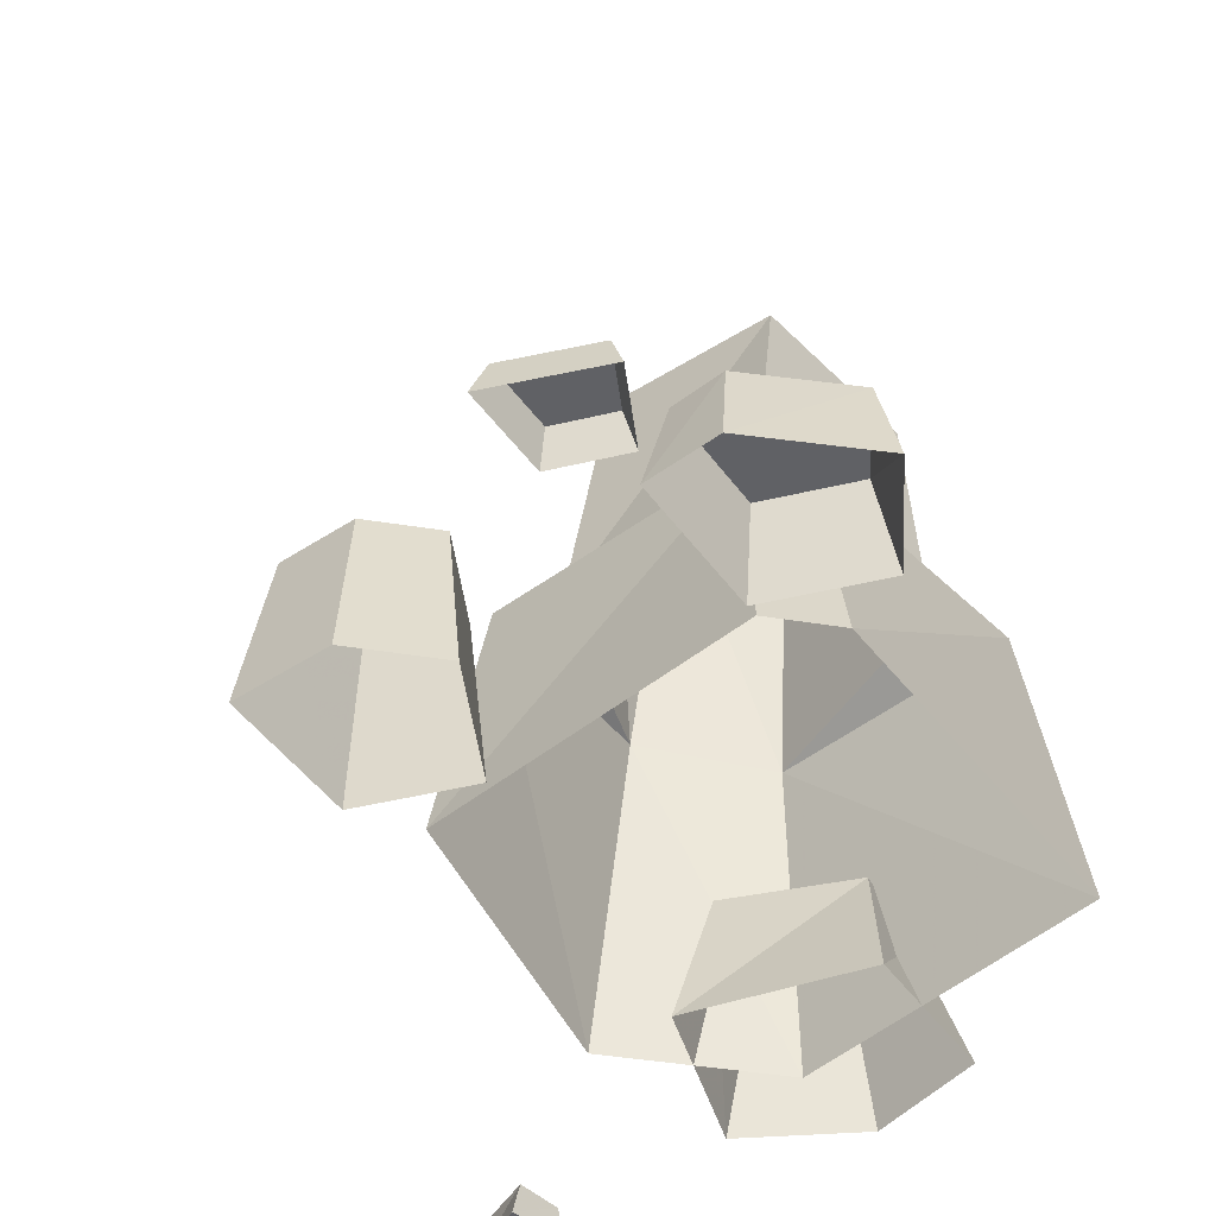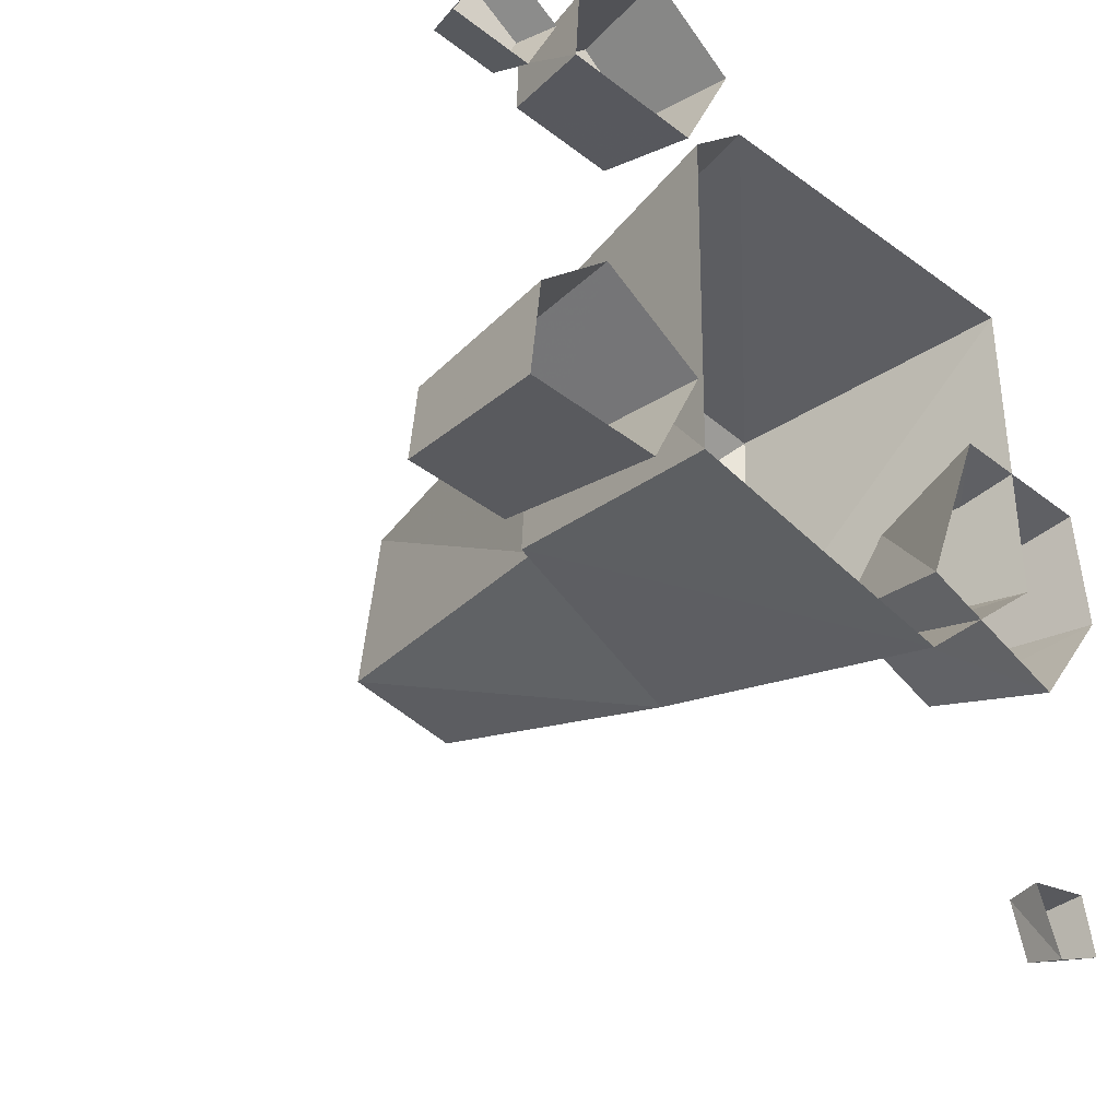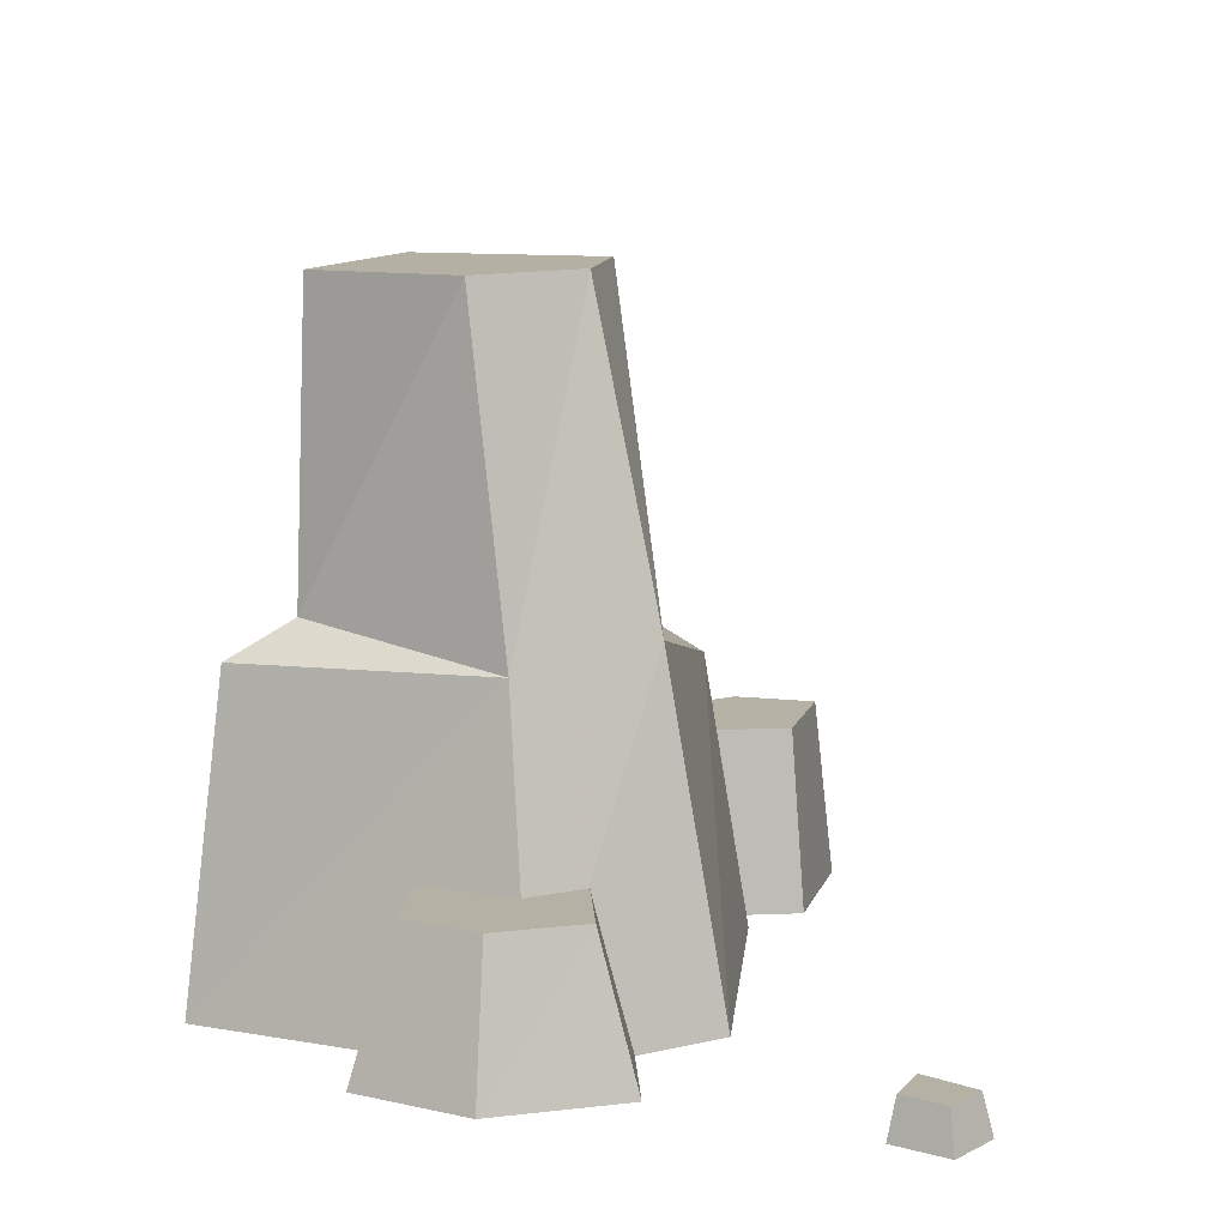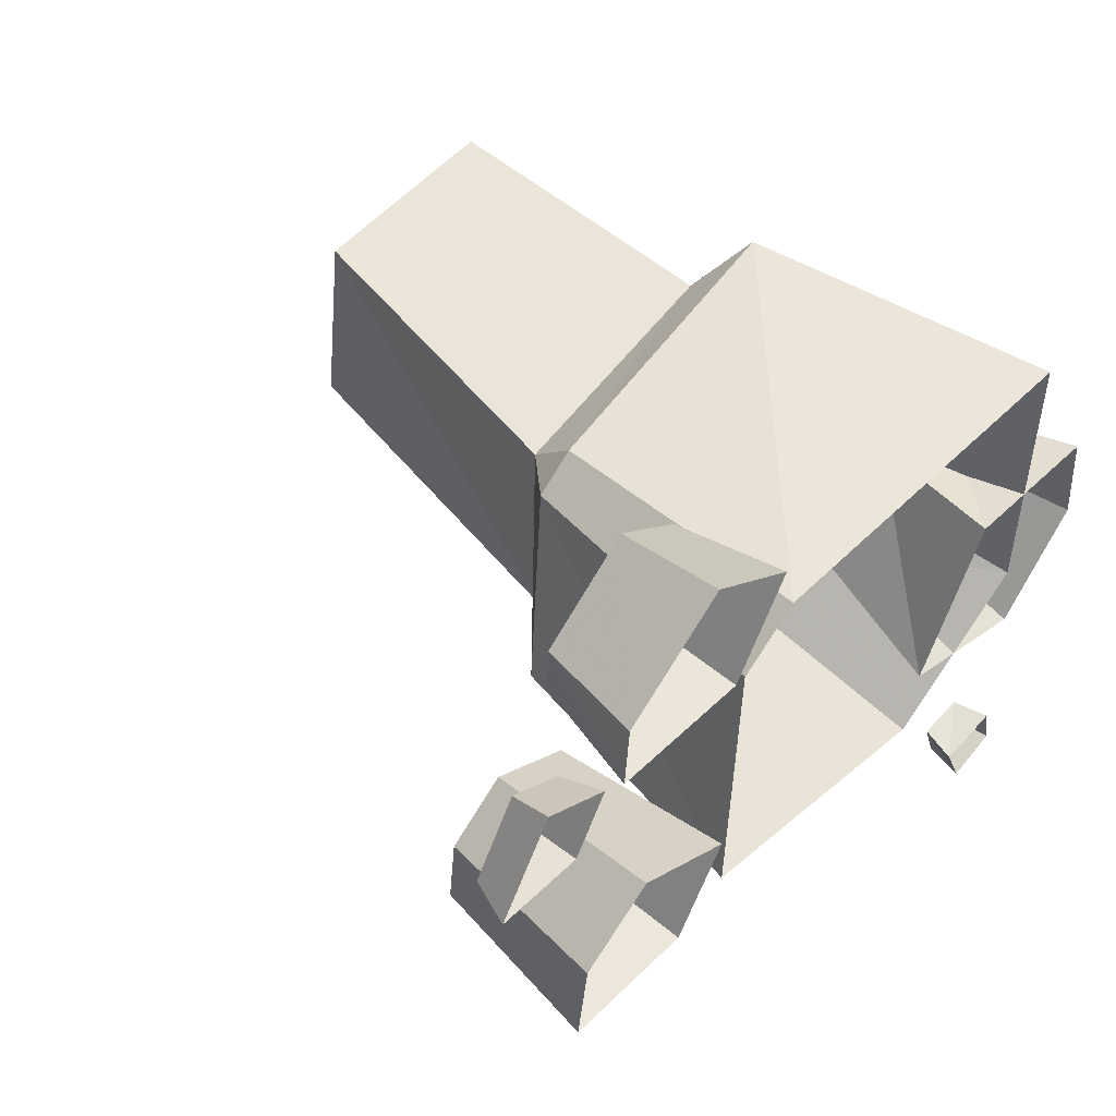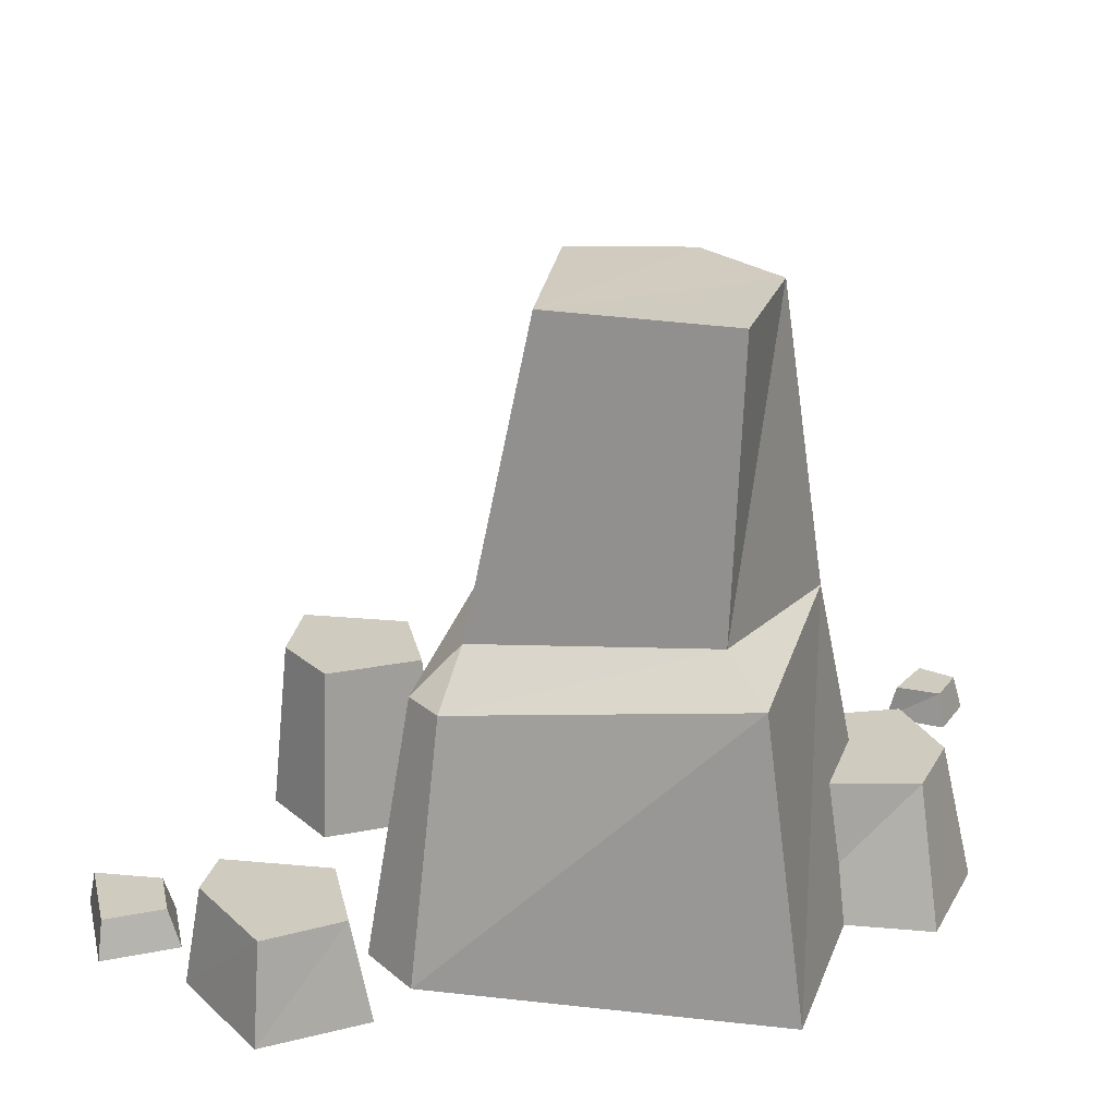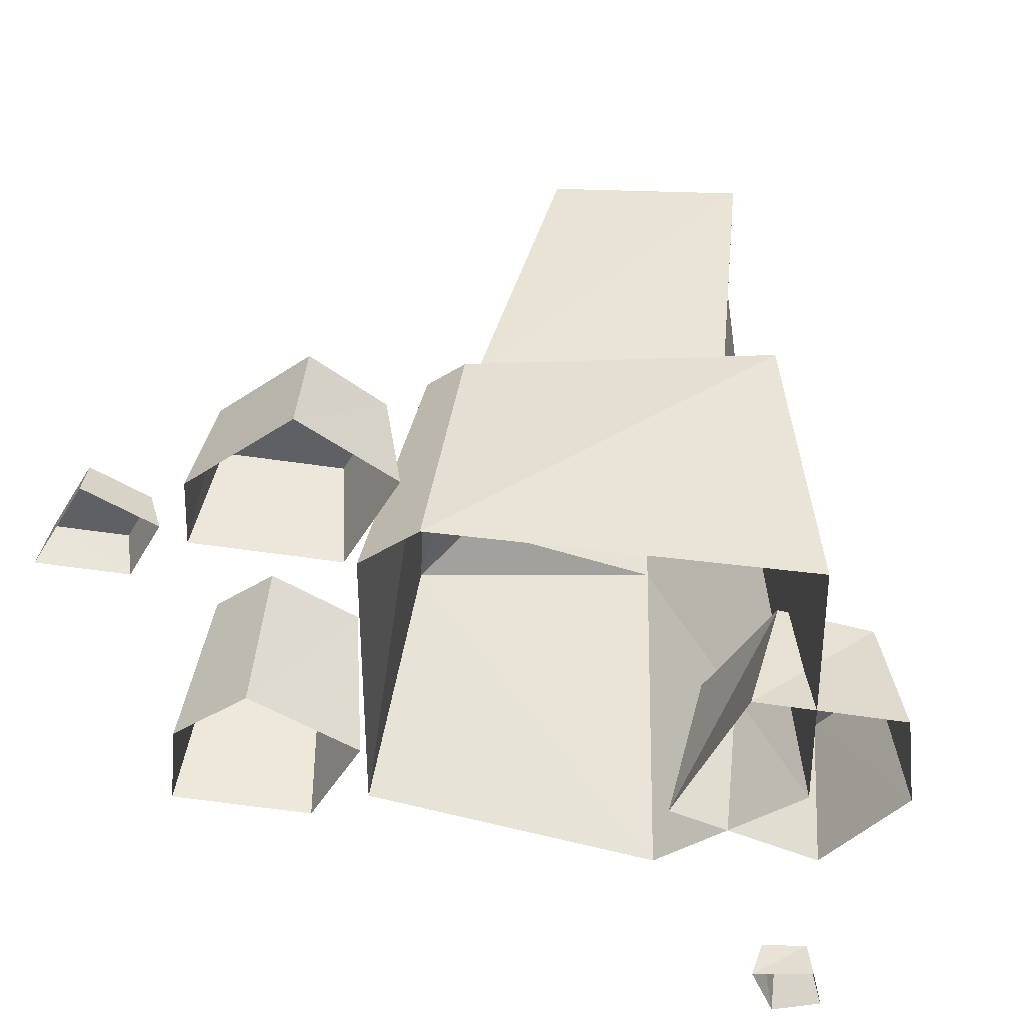
<metadata>
{"format":"obj","ext":"obj","renderer":"f3d","projection":"perspective","resolution":1024,"background":"white","views":[{"elev":-50.2,"azim":-48.4,"up":"+Y"},{"elev":-32.3,"azim":-42.4,"up":"+Z"},{"elev":11.8,"azim":111.4,"up":"+Y"},{"elev":54.8,"azim":-47.7,"up":"+Z"},{"elev":23.7,"azim":15.3,"up":"+Y"},{"elev":46.2,"azim":4.0,"up":"+Z"}]}
</metadata>
<code>
v  0.3829 0 -0.6601
v  -0.3454 0 -0.4523
v  -0.2744 0.6772 -0.3609
v  0.3356 0.8382 -0.4892
v  -0.3361 0 0.4158
v  -0.2389 0.6733 0.3495
v  -0.1885 0 0.5338
v  0.7325 0 0.4598
v  0.6181 0.7761 0.4102
v  -0.1451 0.6733 0.4246
v  0.7576 0 -0.3587
v  0.6157 0.7982 -0.2545
v  -0.1476 0.7769 -0.2689
v  -0.1267 0.7938 0.2852
v  0.4982 0.8609 0.289
v  -0.0281 1.605 -0.233
v  0.2841 1.608 -0.3032
v  0.0321 1.605 0.2372
v  0.518 1.607 0.2466
v  0.5269 1.608 -0.125
v  -0.9484 0.0974 0.5867
v  -0.8161 0.0974 0.4981
v  -0.8835 0.0974 0.366
v  -1.057 0.0974 0.3853
v  -0.8658 0 0.3384
v  -1.086 0 0.3629
v  -0.9481 0 0.618
v  -0.7805 0 0.5057
v  -0.6744 0.2552 0.4939
v  -0.6699 0.2552 0.6307
v  -0.394 0.2552 0.4627
v  -0.3654 0 0.418
v  -0.7208 0 0.4575
v  -0.7102 0 0.6487
v  -0.4527 0 0.8662
v  -0.2274 0 0.6886
v  -0.2851 0.2552 0.6762
v  -0.4532 0.2552 0.8156
v  -0.8059 0.4493 -0.4655
v  -0.7833 0.4493 -0.262
v  -0.5255 0.4493 -0.4967
v  -0.497 0 -0.5414
v  -0.8523 0 -0.5019
v  -0.8236 0 -0.244
v  -0.63 0 -0.0892
v  -0.3589 0 -0.2708
v  -0.4166 0.4493 -0.2832
v  -0.6305 0.4493 -0.1398
v  0.9049 0.3565 -0.1297
v  0.9307 0.3565 -0.3328
v  0.6592 0.3565 -0.067
v  0.5894 0 0.0001
v  0.9716 0 -0.0452
v  1.01 0 -0.3474
v  0.8029 0 -0.6188
v  0.4137 0 -0.4452
v  0.4859 0.3565 -0.3751
v  0.7898 0.3565 -0.5152
v  0.8209 0.0974 -1.15
v  0.8449 0.0974 -1.264
v  0.7423 0.0974 -1.298
v  0.6988 0.0974 -1.157
v  0.7381 0 -1.323
v  0.673 0 -1.156
v  0.8378 0 -1.135
v  0.8682 0 -1.279
g v_rock_03
f 1 2 3 4
f 2 5 6 3
f 7 8 9 10
f 8 11 12 9
f 4 3 13
f 3 6 14 13
f 10 9 15 14
f 9 12 15
f 4 13 16 17
f 13 14 18 16
f 14 15 19 18
f 15 12 20 19
f 10 14 6
f 5 7 10 6
f 16 18 17
f 4 12 11 1
f 12 4 17 20
f 18 19 20
f 20 17 18
f 21 22 23 24
f 25 26 24 23
f 26 27 21 24
f 27 28 22 21
f 28 25 23 22
f 29 30 31
f 32 33 29 31
f 33 34 30 29
f 35 36 37 38
f 36 32 31 37
f 34 35 38 30
f 30 38 31
f 38 37 31
f 39 40 41
f 42 43 39 41
f 43 44 40 39
f 45 46 47 48
f 46 42 41 47
f 44 45 48 40
f 40 48 41
f 48 47 41
f 49 50 51
f 52 53 49 51
f 53 54 50 49
f 55 56 57 58
f 56 52 51 57
f 54 55 58 50
f 50 58 51
f 58 57 51
f 59 60 61 62
f 63 64 62 61
f 64 65 59 62
f 65 66 60 59
f 66 63 61 60

</code>
